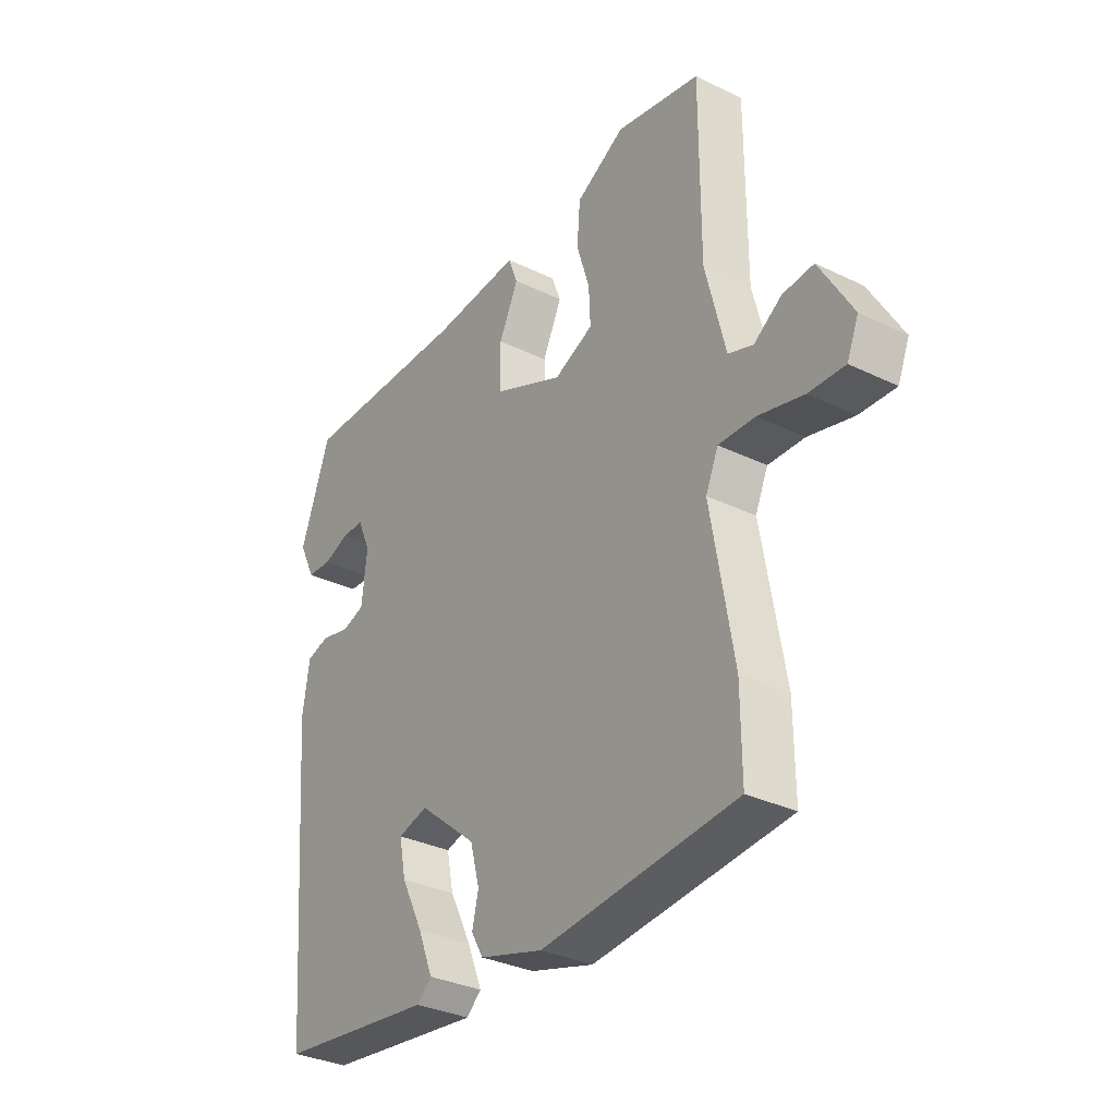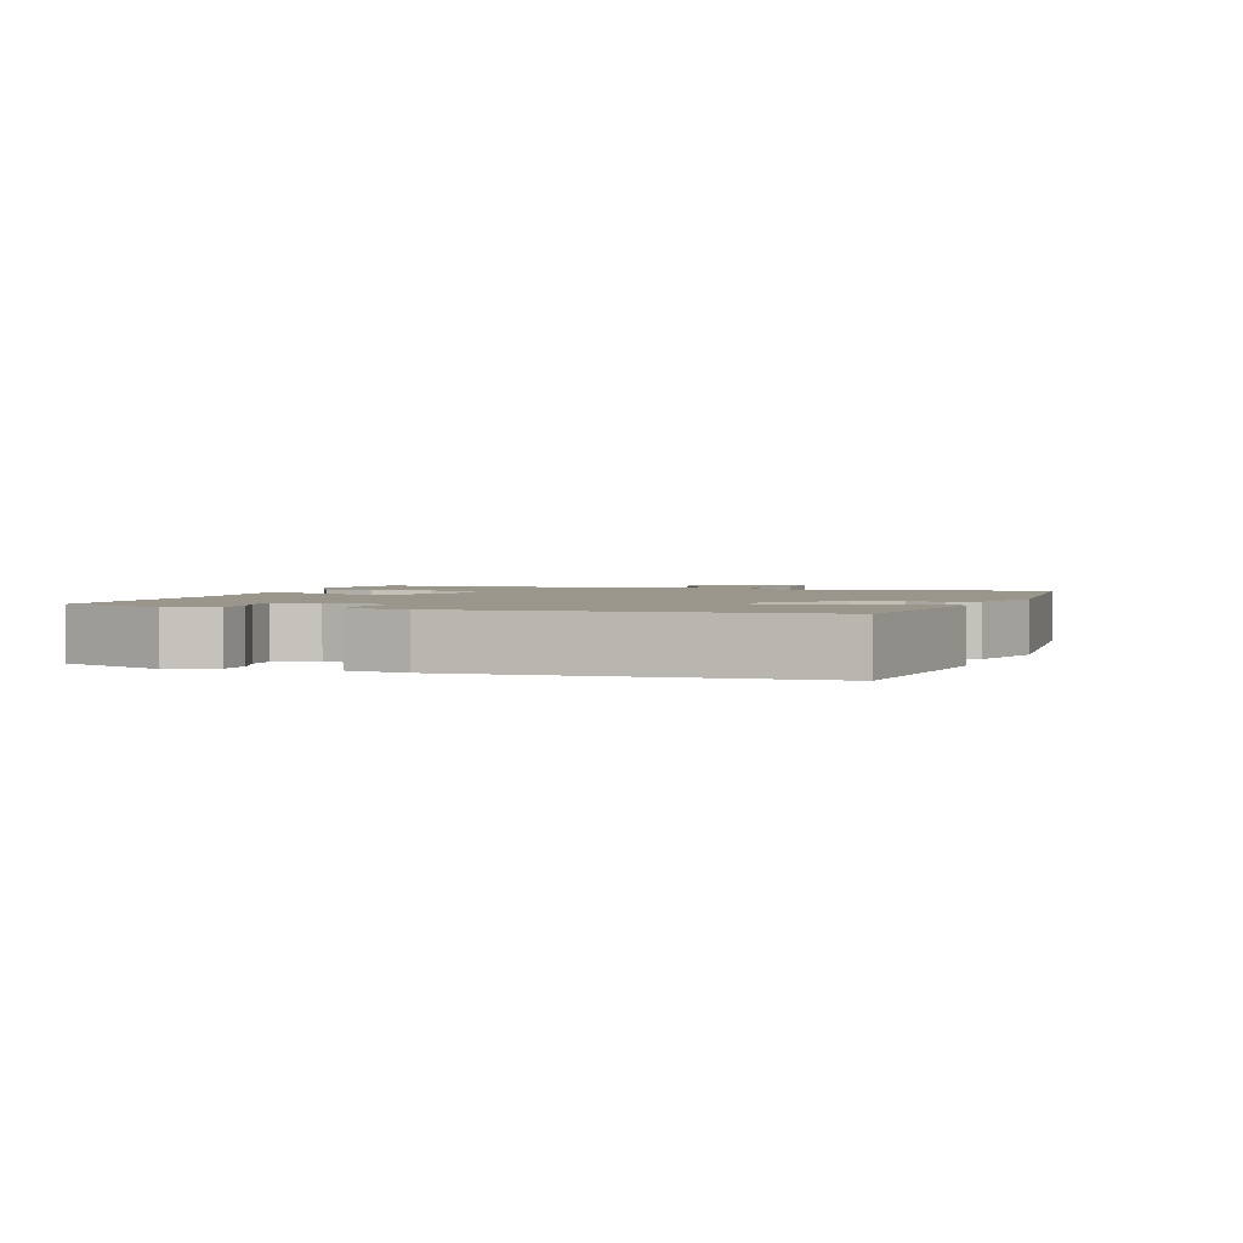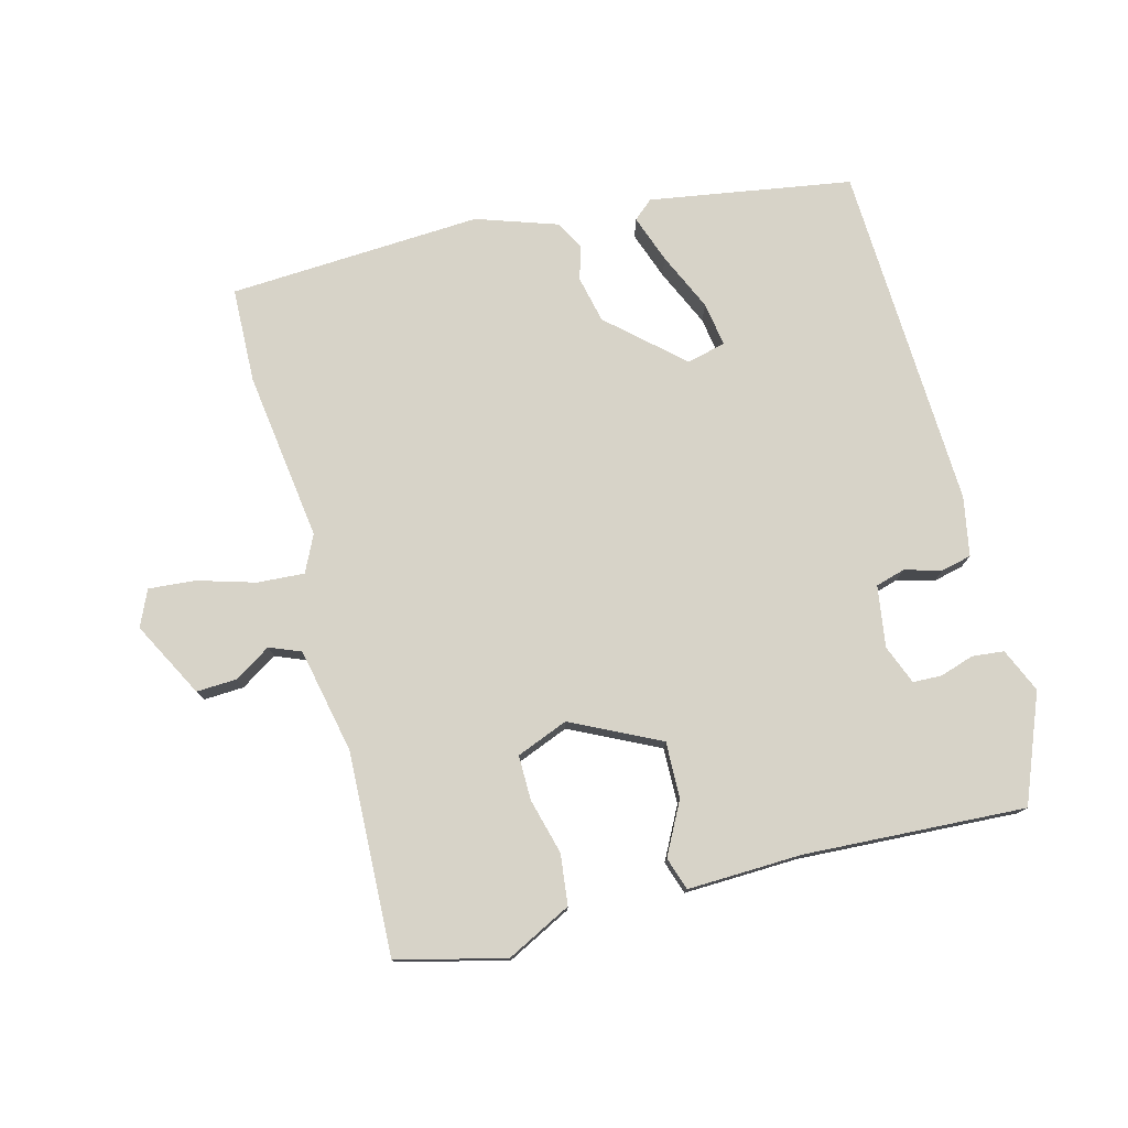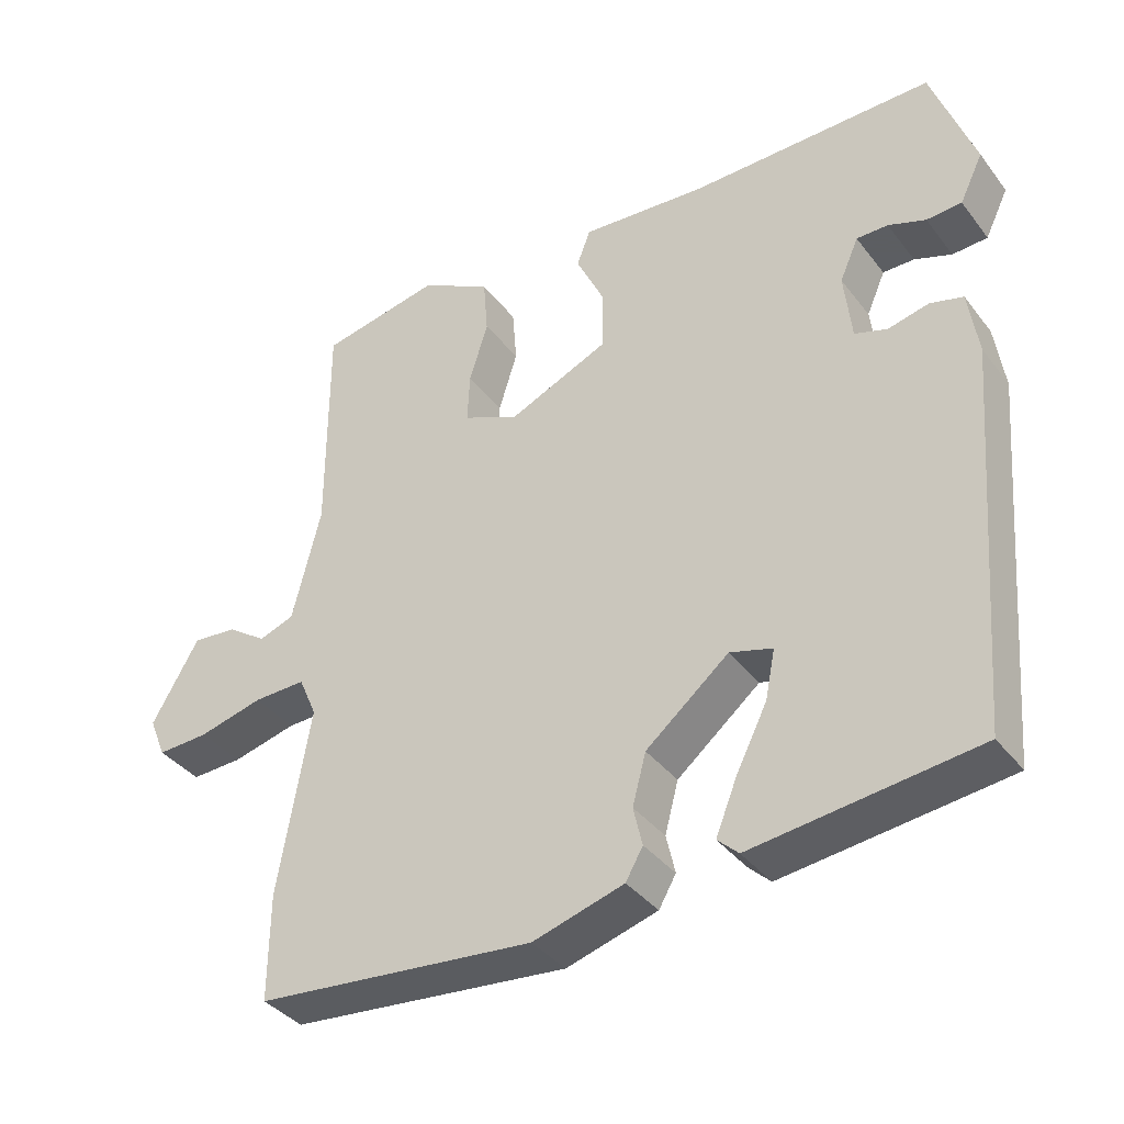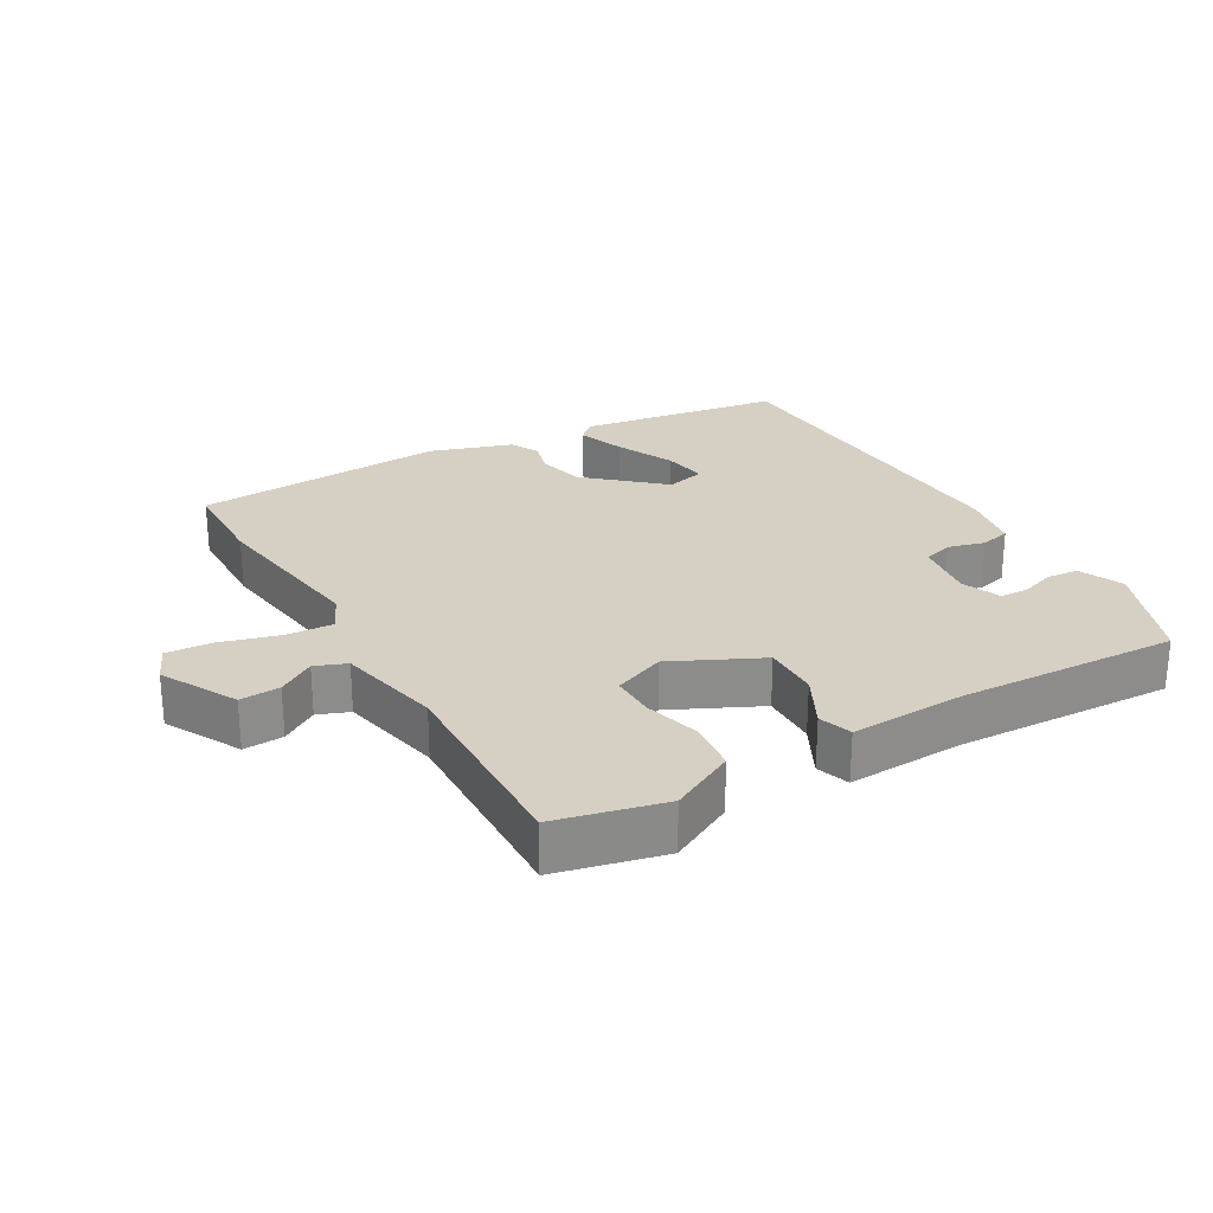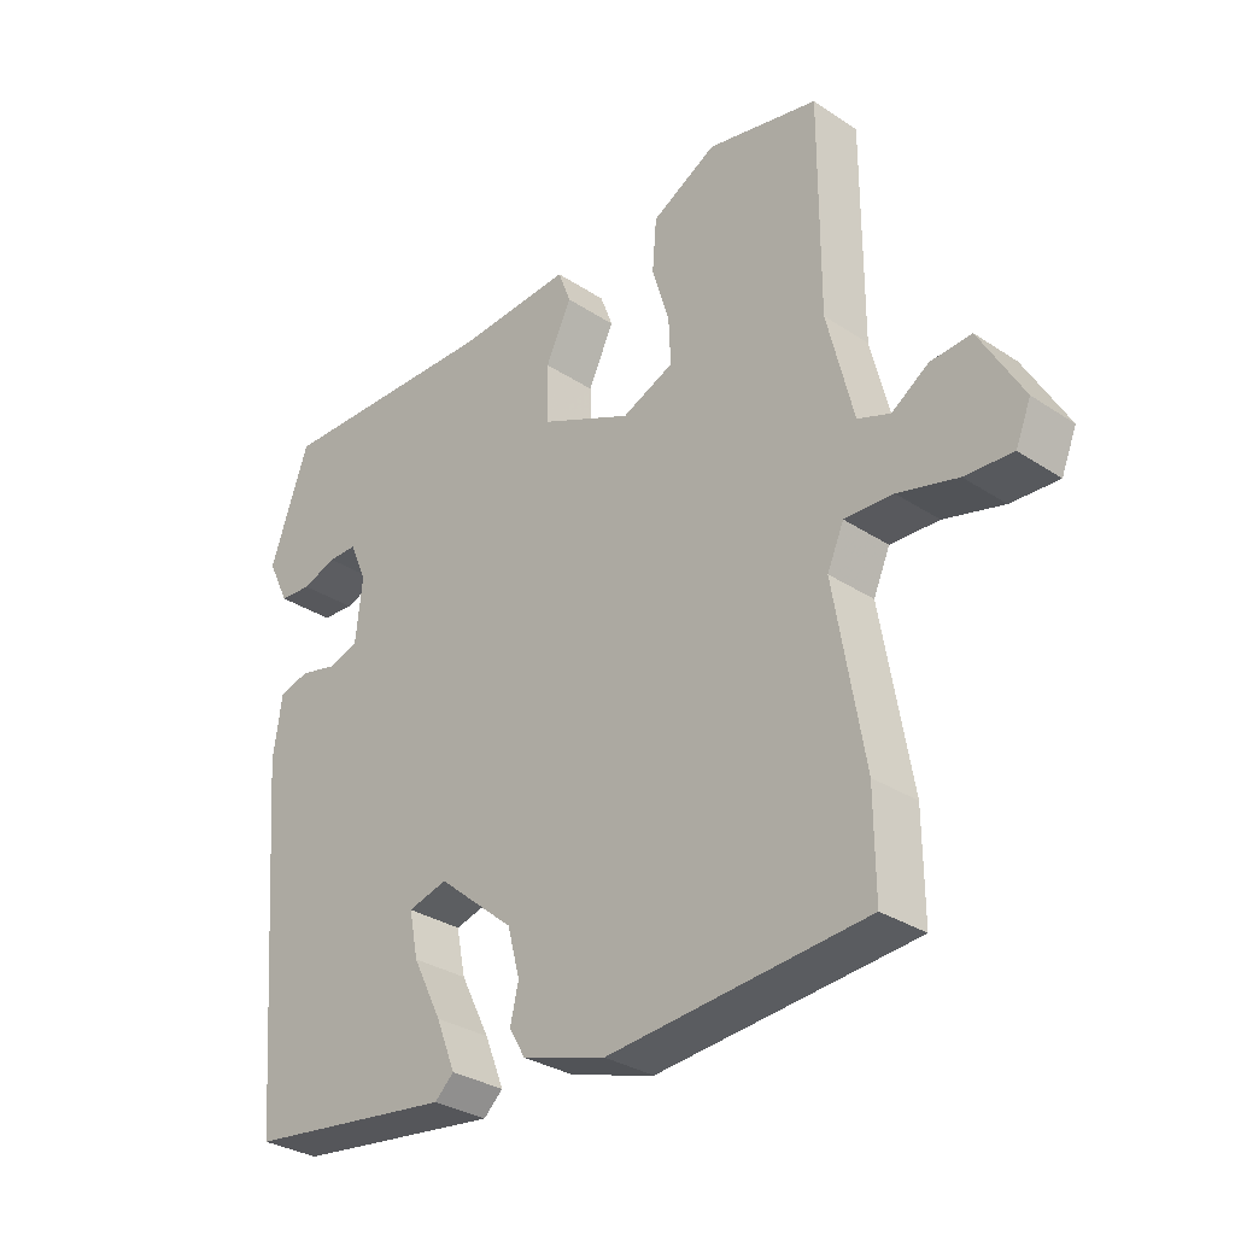
<metadata>
{"format":"obj","ext":"obj","renderer":"f3d","projection":"perspective","resolution":1024,"background":"white","views":[{"elev":-32.6,"azim":-124.0,"up":"+Z"},{"elev":2.3,"azim":109.8,"up":"+Y"},{"elev":77.2,"azim":-12.5,"up":"+Y"},{"elev":-37.4,"azim":32.9,"up":"+Z"},{"elev":26.3,"azim":-28.2,"up":"+Y"},{"elev":-31.0,"azim":-133.5,"up":"+Z"}]}
</metadata>
<code>
v -0.467 0.07 0.504
v -0.306 0.07 0.537
v -0.212 0.07 0.485
v -0.206 0.07 0.41
v -0.231 0.07 0.329
v -0.234 0.07 0.263
v -0.159 0.07 0.23
v -0.026 0.07 0.289
v -0.025 0.07 0.372
v -0.062 0.07 0.45
v -0.044 0.07 0.498
v 0.125 0.07 0.486
v 0.451 0.07 0.491
v 0.508 0.07 0.331
v 0.477 0.07 0.267
v 0.43 0.07 0.264
v 0.38 0.07 0.282
v 0.338 0.07 0.282
v 0.313 0.07 0.225
v 0.323 0.07 0.134
v 0.366 0.07 0.12
v 0.421 0.07 0.133
v 0.465 0.07 0.121
v 0.478 0.07 0.033
v 0.437 0.07 -0.478
v 0.137 0.07 -0.515
v 0.109 0.07 -0.489
v 0.137 0.07 -0.419
v 0.179 0.07 -0.335
v 0.192 0.07 -0.27
v 0.135 0.07 -0.254
v 0.024 0.07 -0.346
v 0.006 0.07 -0.414
v 0.018 0.07 -0.466
v -0.005 0.07 -0.506
v -0.127 0.07 -0.542
v -0.5 0.07 -0.507
v -0.499 0.07 -0.366
v -0.456 0.07 -0.117
v -0.48 0.07 -0.062
v -0.55 0.07 -0.064
v -0.636 0.07 -0.086
v -0.705 0.07 -0.089
v -0.727 0.07 -0.035
v -0.664 0.07 0.074
v -0.605 0.07 0.069
v -0.552 0.07 0.033
v -0.505 0.07 0.05
v -0.467 0.07 0.203
v -0.467 0 0.504
v -0.306 0 0.537
v -0.212 0 0.485
v -0.206 0 0.41
v -0.231 0 0.329
v -0.234 0 0.263
v -0.159 0 0.23
v -0.026 0 0.289
v -0.025 0 0.372
v -0.062 0 0.45
v -0.044 0 0.498
v 0.125 0 0.486
v 0.451 0 0.491
v 0.508 0 0.331
v 0.477 0 0.267
v 0.43 0 0.264
v 0.38 0 0.282
v 0.338 0 0.282
v 0.313 0 0.225
v 0.323 0 0.134
v 0.366 0 0.12
v 0.421 0 0.133
v 0.465 0 0.121
v 0.478 0 0.033
v 0.437 0 -0.478
v 0.137 0 -0.515
v 0.109 0 -0.489
v 0.137 0 -0.419
v 0.179 0 -0.335
v 0.192 0 -0.27
v 0.135 0 -0.254
v 0.024 0 -0.346
v 0.006 0 -0.414
v 0.018 0 -0.466
v -0.005 0 -0.506
v -0.127 0 -0.542
v -0.5 0 -0.507
v -0.499 0 -0.366
v -0.456 0 -0.117
v -0.48 0 -0.062
v -0.55 0 -0.064
v -0.636 0 -0.086
v -0.705 0 -0.089
v -0.727 0 -0.035
v -0.664 0 0.074
v -0.605 0 0.069
v -0.552 0 0.033
v -0.505 0 0.05
v -0.467 0 0.203
f 45 46 47
f 44 45 47
f 43 44 47
f 42 43 47
f 41 42 47
f 40 41 47 48
f 39 40 48 49
f 37 38 39
f 36 37 39
f 35 36 39
f 34 35 39
f 33 34 39
f 39 49 1
f 33 39 1
f 32 33 1
f 27 28 29
f 26 27 29
f 25 26 29
f 24 25 29
f 23 24 29
f 22 23 29
f 21 22 29 30
f 20 21 30 31
f 15 16 17
f 14 15 17
f 13 14 17
f 12 13 17
f 12 17 18
f 11 12 18
f 10 11 18
f 9 10 18
f 8 9 18 19
f 3 4 5
f 2 3 5
f 1 2 5
f 1 5 6
f 32 1 6
f 20 31 32
f 19 20 32
f 8 19 32
f 7 8 32
f 6 7 32
f 96 95 94
f 96 94 93
f 96 93 92
f 96 92 91
f 96 91 90
f 97 96 90 89
f 98 97 89 88
f 88 87 86
f 88 86 85
f 88 85 84
f 88 84 83
f 88 83 82
f 50 98 88
f 50 88 82
f 50 82 81
f 78 77 76
f 78 76 75
f 78 75 74
f 78 74 73
f 78 73 72
f 78 72 71
f 79 78 71 70
f 80 79 70 69
f 66 65 64
f 66 64 63
f 66 63 62
f 66 62 61
f 67 66 61
f 67 61 60
f 67 60 59
f 67 59 58
f 68 67 58 57
f 54 53 52
f 54 52 51
f 54 51 50
f 55 54 50
f 55 50 81
f 81 80 69
f 81 69 68
f 81 68 57
f 81 57 56
f 81 56 55
f 1 50 51 2
f 2 51 52 3
f 3 52 53 4
f 4 53 54 5
f 5 54 55 6
f 6 55 56 7
f 7 56 57 8
f 8 57 58 9
f 9 58 59 10
f 10 59 60 11
f 11 60 61 12
f 12 61 62 13
f 13 62 63 14
f 14 63 64 15
f 15 64 65 16
f 16 65 66 17
f 17 66 67 18
f 18 67 68 19
f 19 68 69 20
f 20 69 70 21
f 21 70 71 22
f 22 71 72 23
f 23 72 73 24
f 24 73 74 25
f 25 74 75 26
f 26 75 76 27
f 27 76 77 28
f 28 77 78 29
f 29 78 79 30
f 30 79 80 31
f 31 80 81 32
f 32 81 82 33
f 33 82 83 34
f 34 83 84 35
f 35 84 85 36
f 36 85 86 37
f 37 86 87 38
f 38 87 88 39
f 39 88 89 40
f 40 89 90 41
f 41 90 91 42
f 42 91 92 43
f 43 92 93 44
f 44 93 94 45
f 45 94 95 46
f 46 95 96 47
f 47 96 97 48
f 48 97 98 49
f 49 98 50 1

</code>
